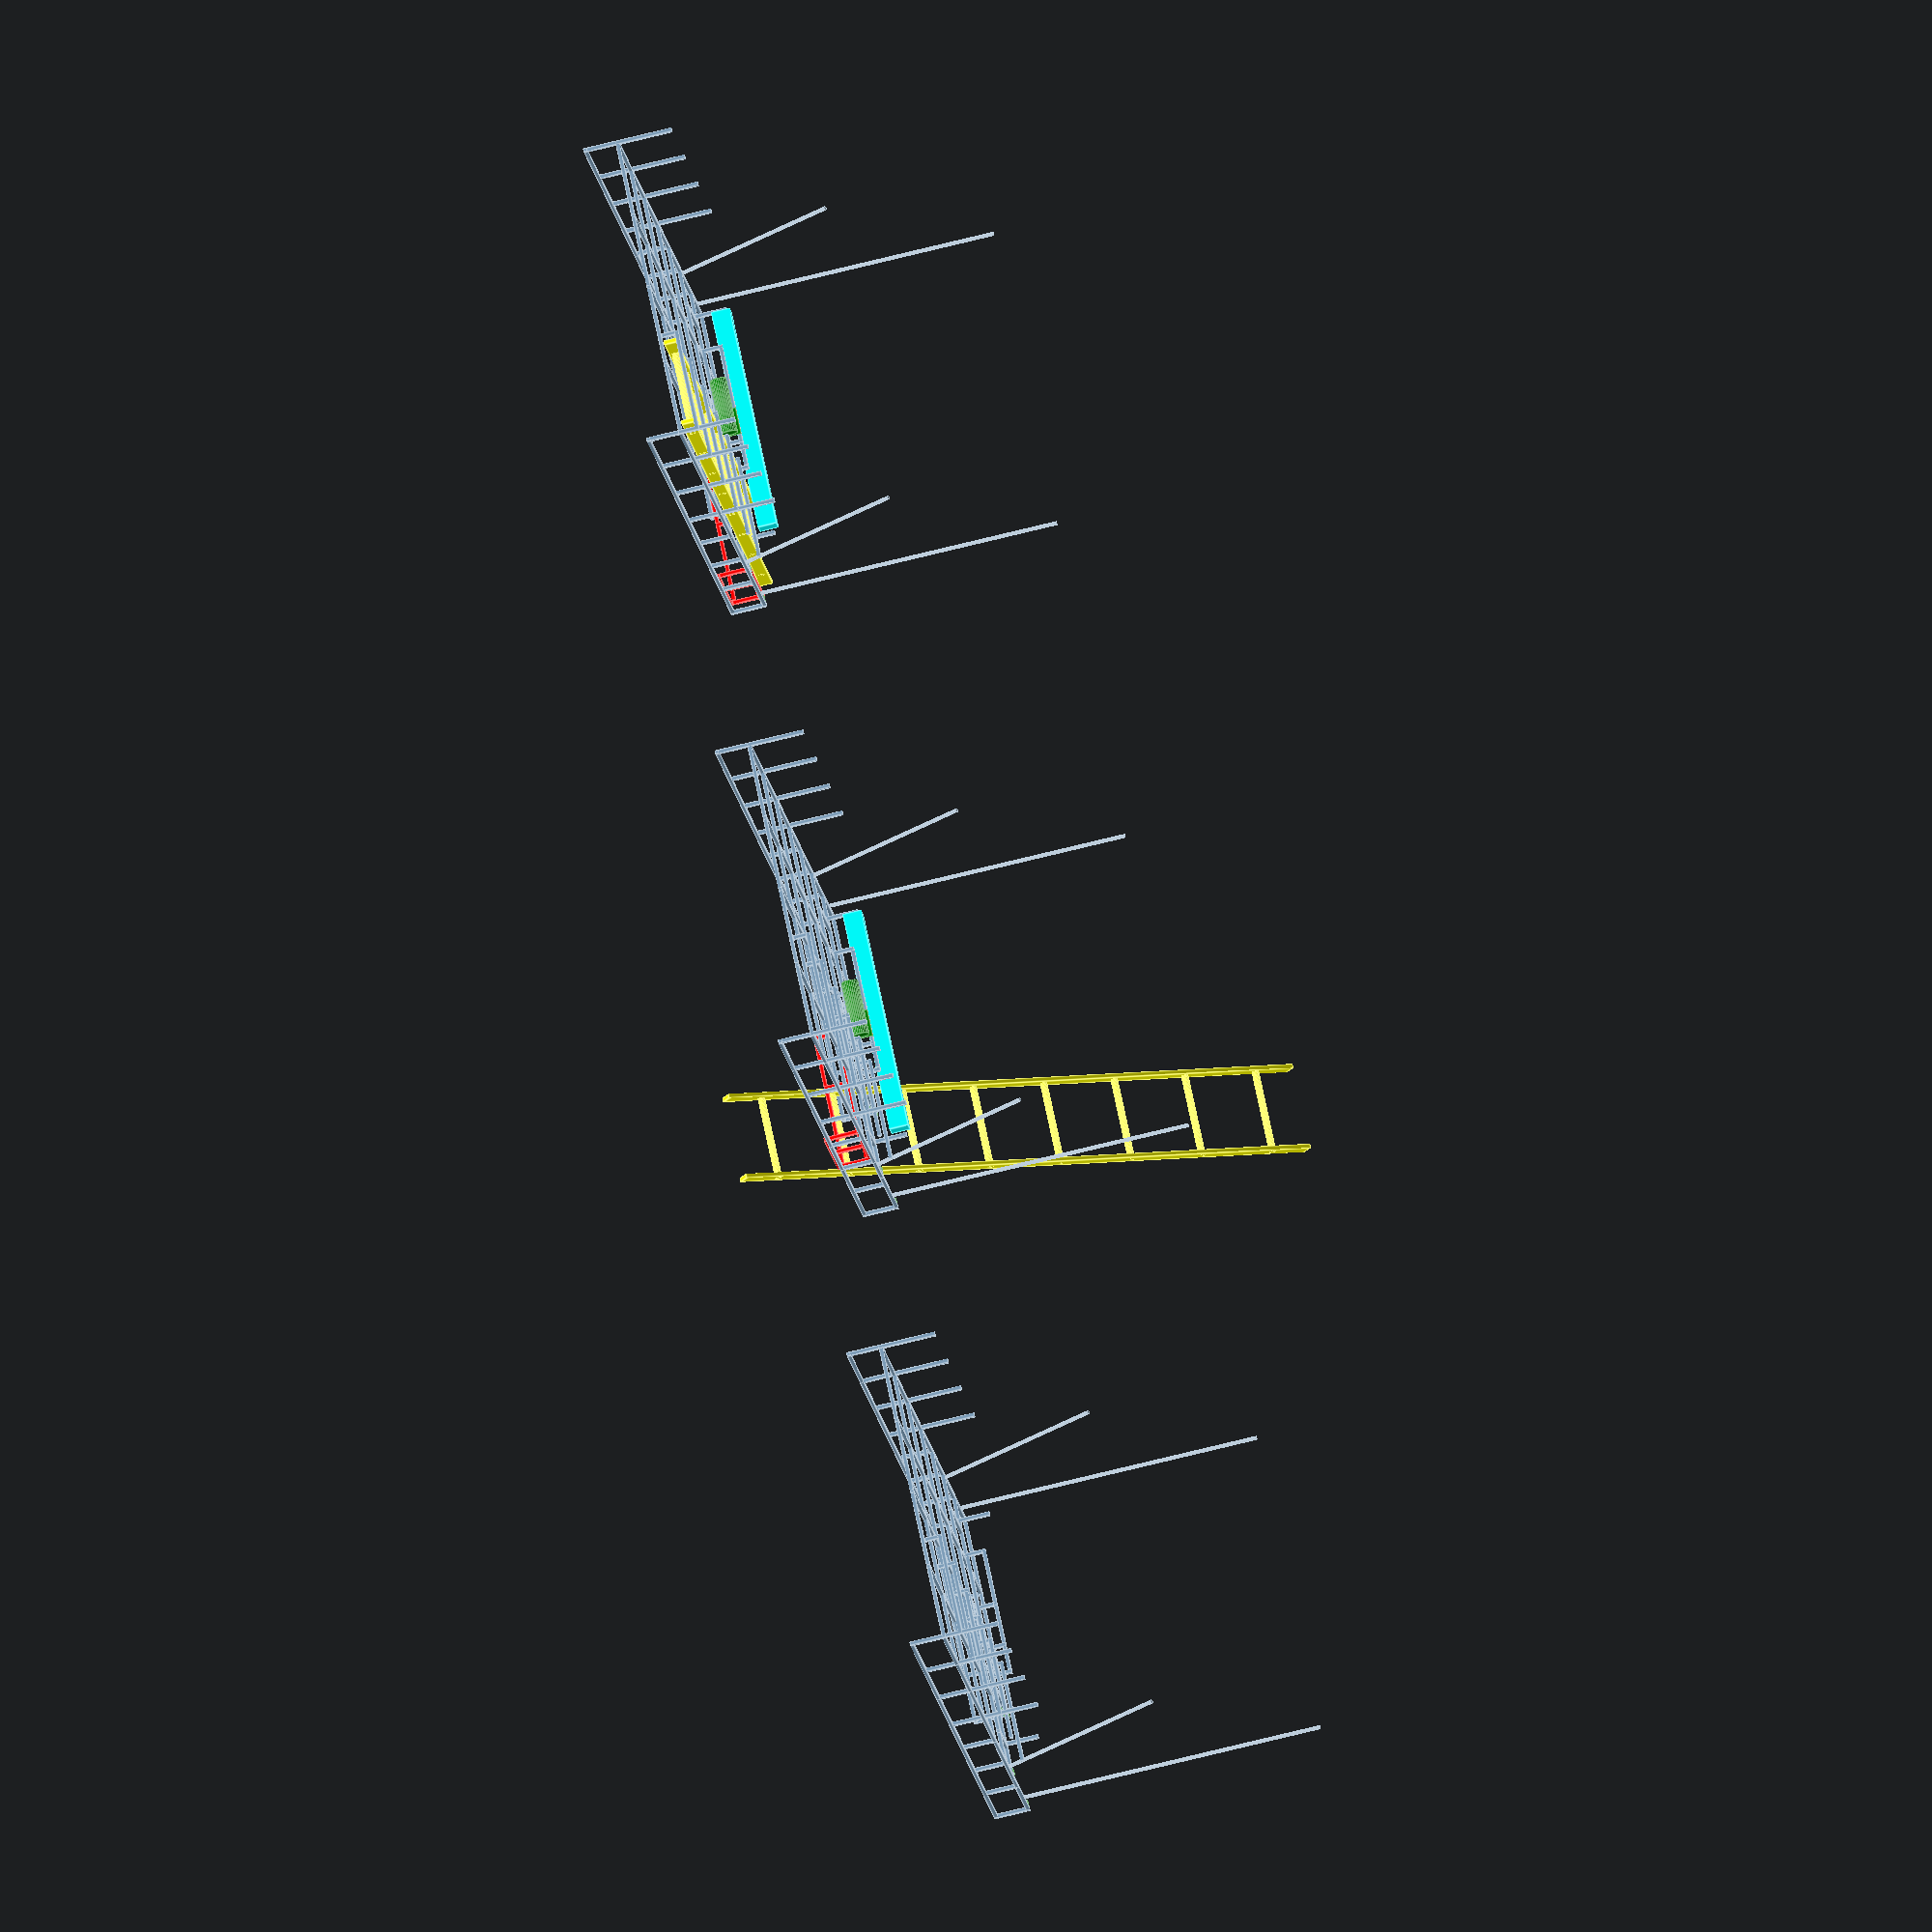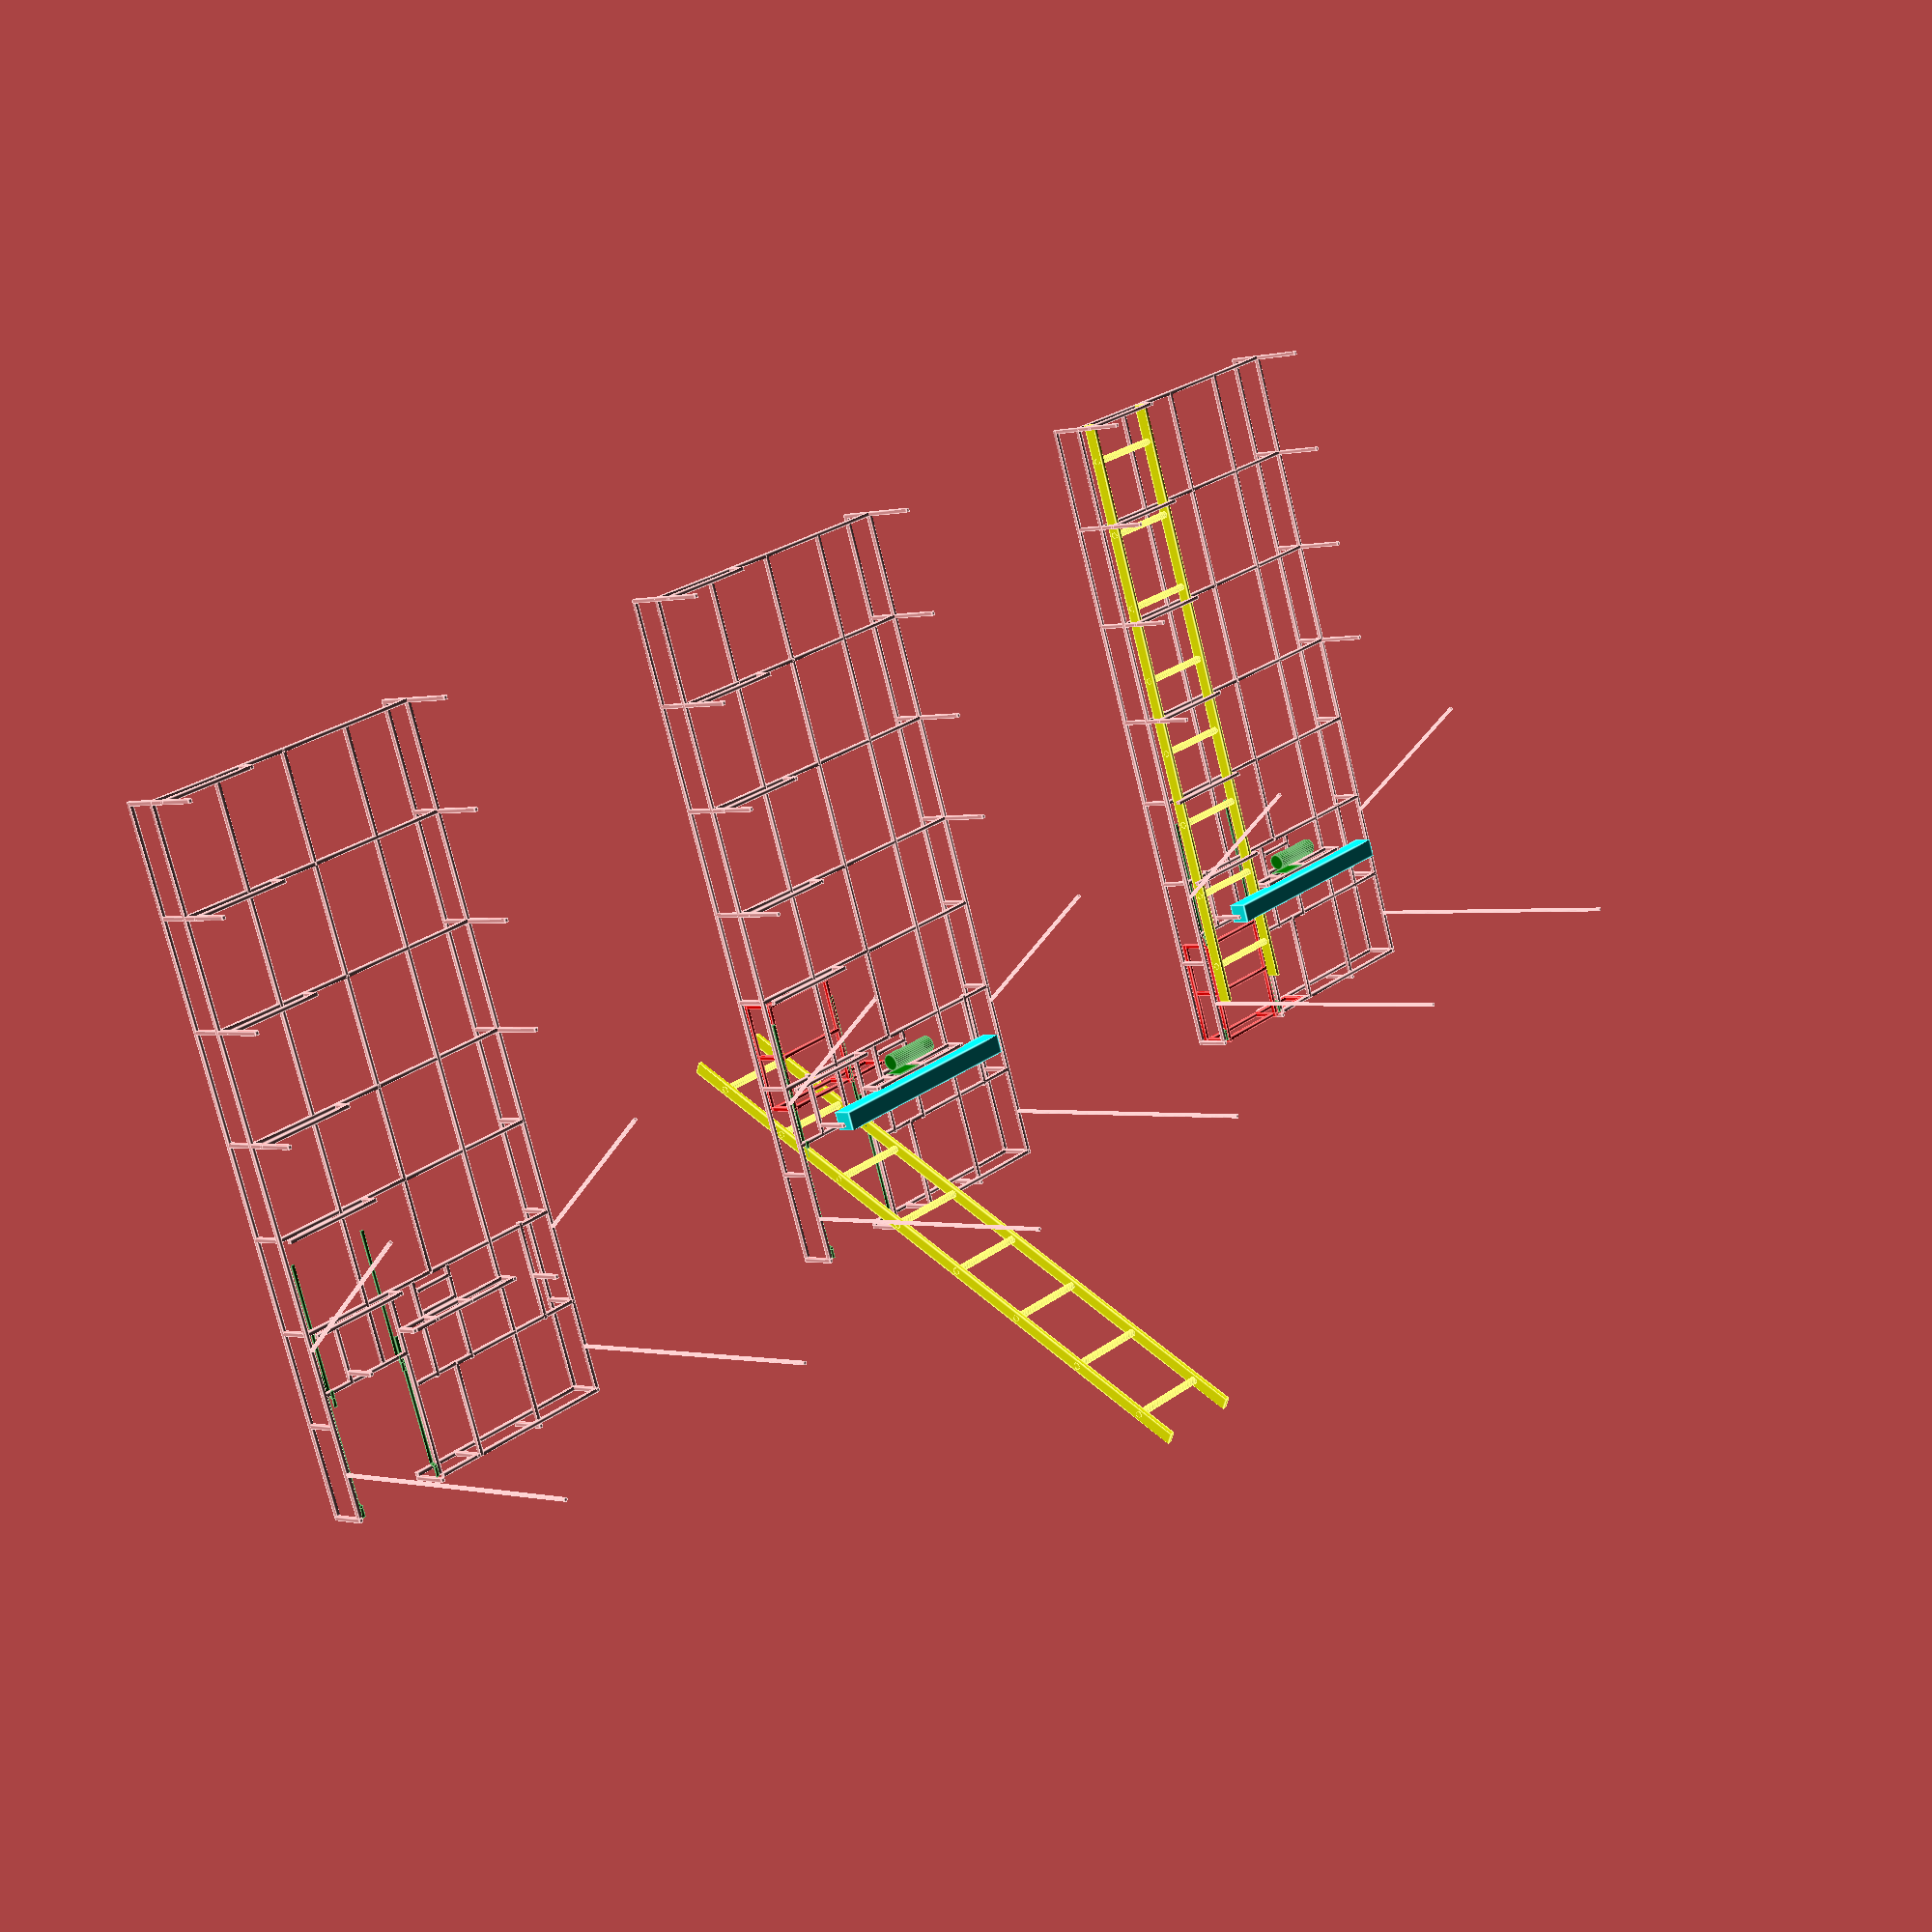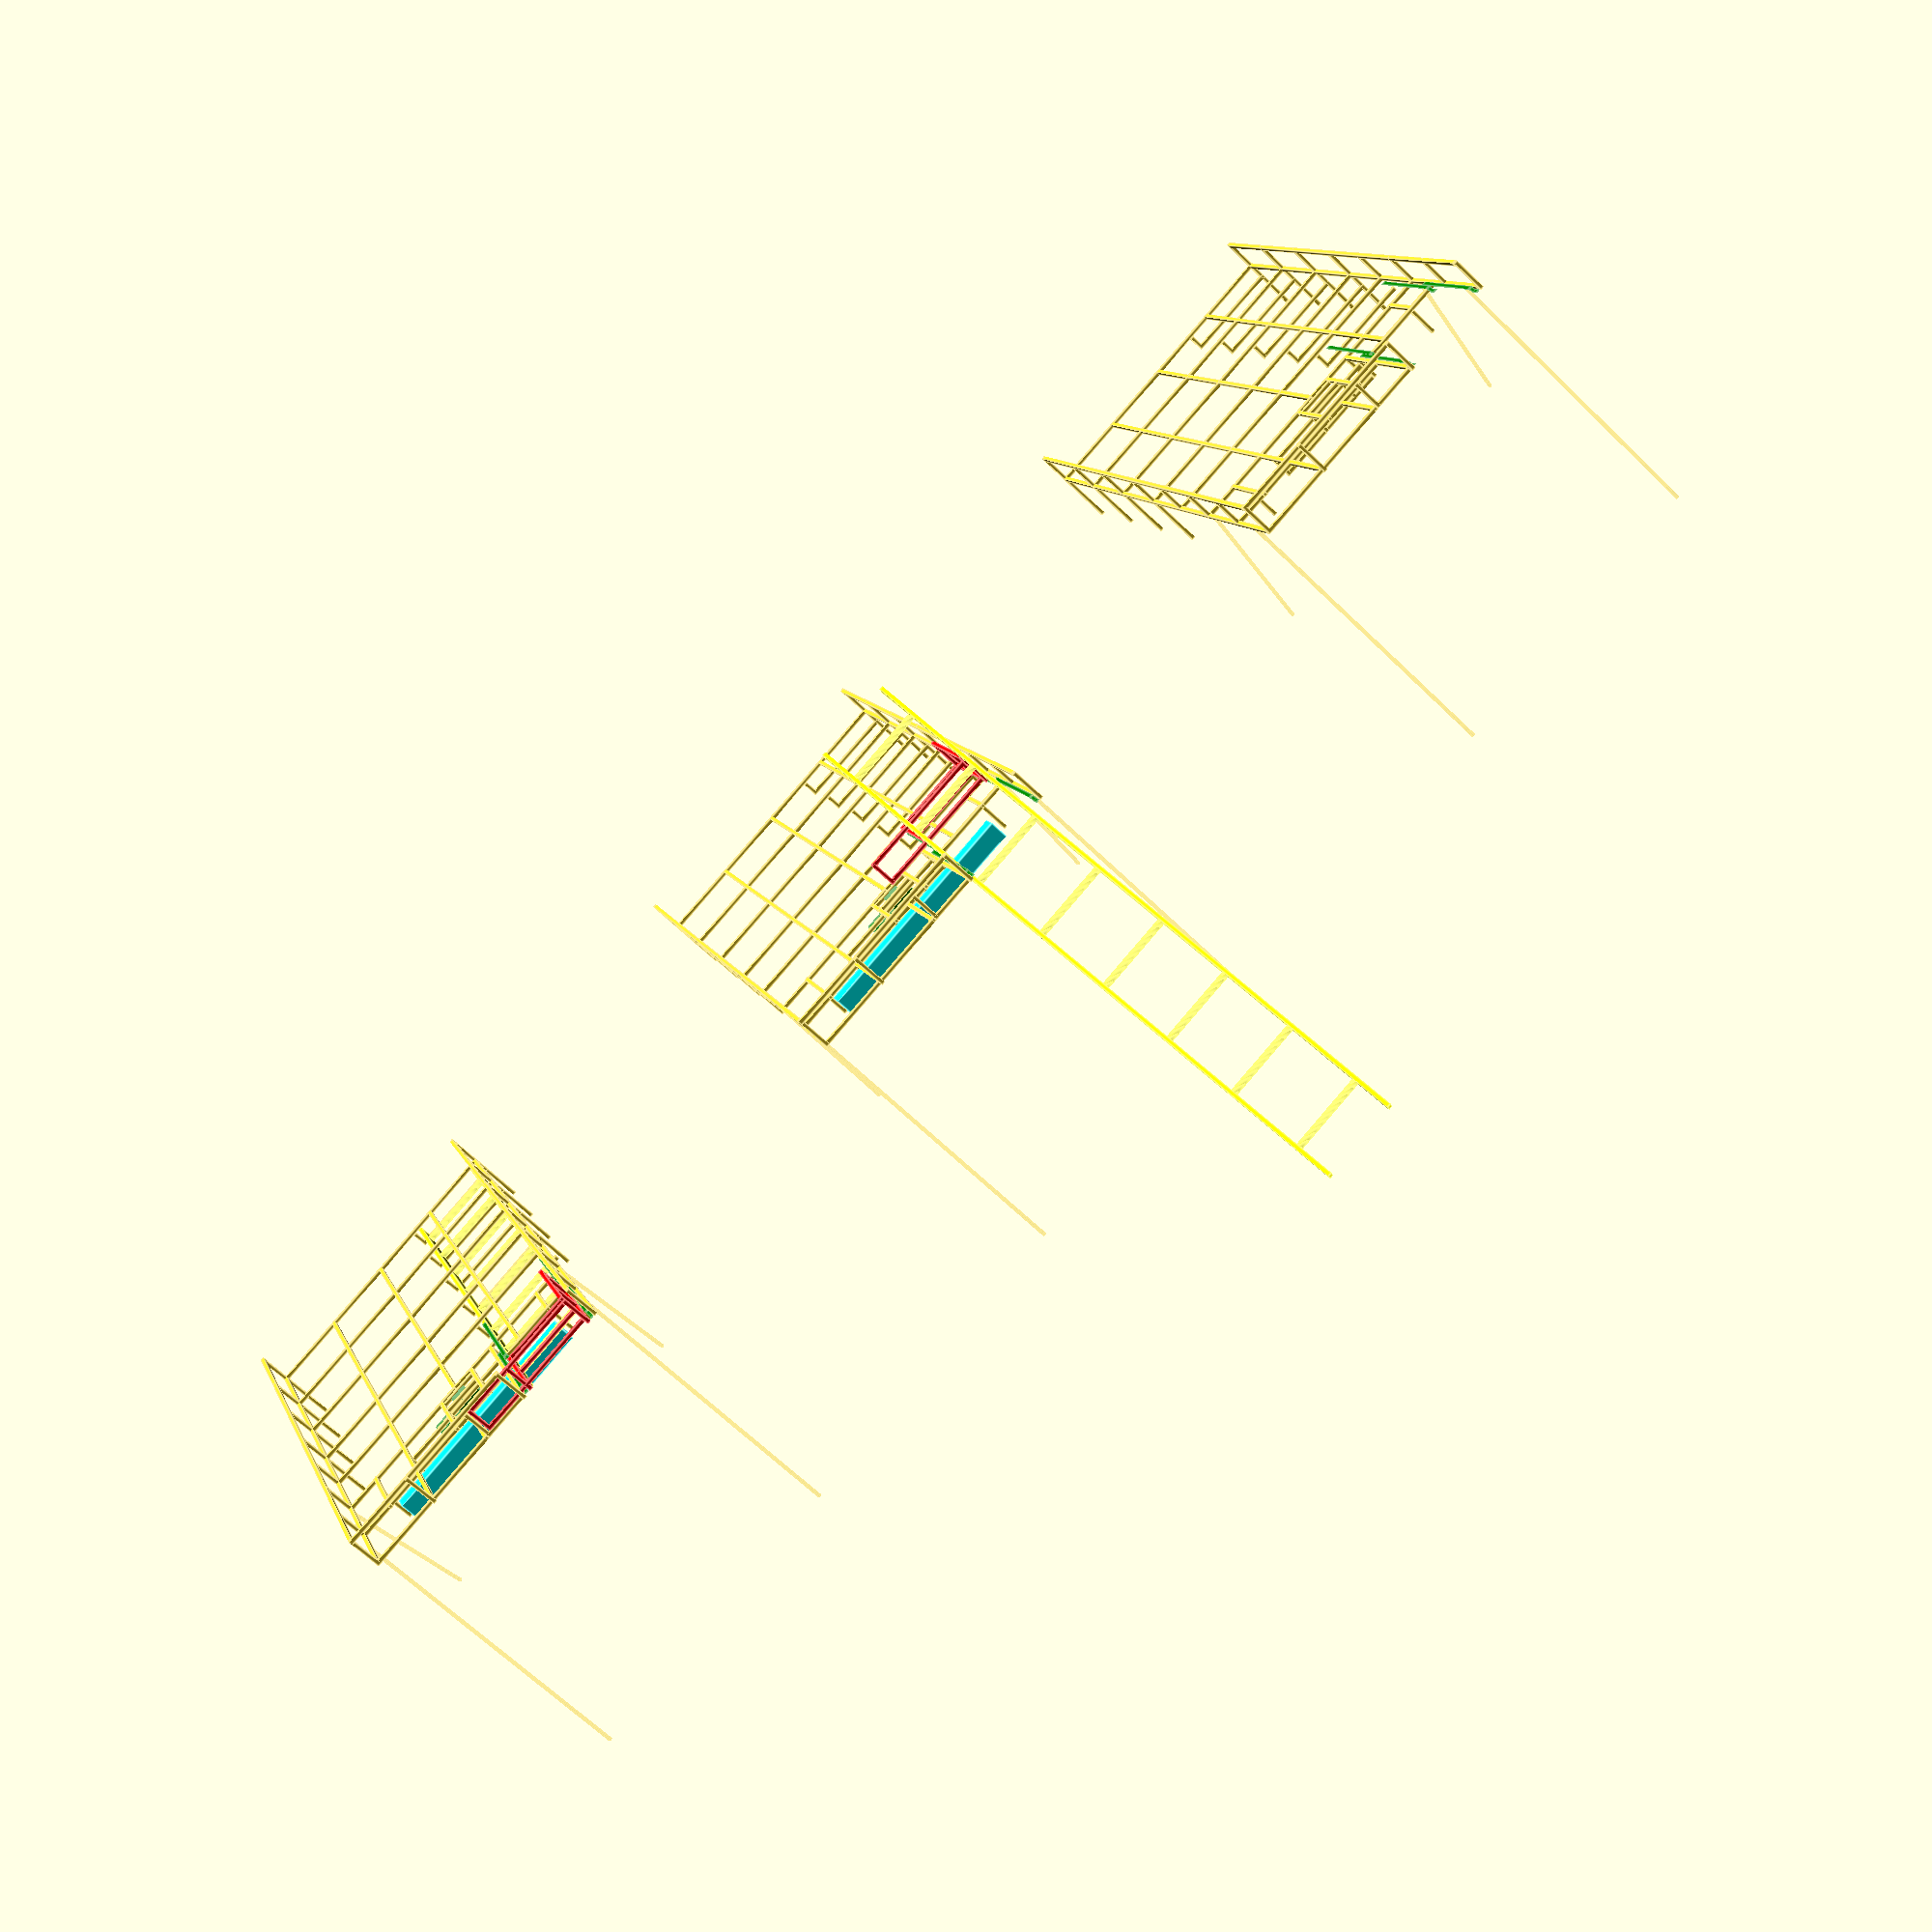
<openscad>
/* Dimensions in millimetres */

/* Add to design:
   ramps for cover
   upper guide for cover
   handle for cover
   sideways extension of cover to fit into main roofrack structure --- take this offboard as well as onboard
   mesh panels
   hole in mesh for downpipe
   mounting for junction box
   seat mountings
   solar shower mountings
   awning mountings
   windbreak pole sockets
   mountings for lamps over front doors
   mountings for driving lamps
   mounting for number plate
   winch mounting plate
   hatch in mesh for winch access
   pulleys for winch
   bracket for ladder lamp
   general-purpose plates with bolt holes at the corners, also serving to brace it for galvanizing
   galvanizing braces
 */

/* roofrack dimensions */

shim = 3;

box = 19;
outer_width = 1470;
inner_half_width = outer_width/2 - box;

bumper = 3000;
length = 3200; 

sections = 7;

section_length = length/sections;

roof_front = 1500;
standing_sections = 3;
standing_section_length = roof_front / standing_sections;

floating_sections = sections - standing_sections;
floating_length = length - roof_front;
floating_section_length = floating_length / floating_sections;

rack_height = 170;              /* from top to bottom of roofrack inclusive */

leg_height_total = 420;         /* from gutter to top of roofrack */

cantilever_strut_position = length/4;

pole_height = 1400;
pole_radius = box/2;

bracing_height = 900;
bracing_radius = box/2;
bracing_angle=35;

/* ladder dimensions */

ladder_height = 3000;
ladder_width = 410;             /* from a web advert */
ladder_rail_depth = 60;
ladder_rail_width = 20;
ladder_rung_diameter = 35;
ladder_rung_radius = ladder_rung_diameter/2;

ladder_rungs = 9;
ladder_rung_spacing = ladder_height / (ladder_rungs - 1);

ladder_cutout_width = ladder_width + box*4;
ladder_cutout_length = section_length*5/4;

ladder_cutout_cover_side_gap = 25;
ladder_cutout_cover_end_gap = 50;

ladder_cutout_cover_width = ladder_cutout_width-box*3 - ladder_cutout_cover_side_gap*2;
ladder_cutout_cover_front_width = inner_half_width-box*5;
ladder_cutout_cover_length = ladder_cutout_length - ladder_cutout_cover_end_gap;

/* accessories */

light_bar_width = 1050;
light_bar_depth = 90;

winch_length = 260;
winch_depth = 100;
winch_height = 100;

winch_plate_depth = 100;
winch_plate_length = 130;
winch_plate_thickness = 3;
winch_plate_hole_offset = 50;

winch_hatch_width = 200;

winch_cylinder_diameter = 80;
winch_cylinder_offset = 20;

fairlead_roller_centre_height = 10; /* TODO: measure this */
fairlead_roller_length = 80;
fairlead_roller_diameter = 15;
fairlead_roller_centre_spacing = 30;

/* positions calculated relative to ladder cutout */
light_bar_position = length-ladder_cutout_length;
front_of_winch_position = light_bar_position - light_bar_depth - box;
back_of_winch_position = front_of_winch_position - winch_depth;

/* parts */

module longitudinal(beamlen) {
     cube([beamlen, box, box]);
}

 module transverse(beamlen) {
     cube([box, beamlen, box]);
}

module upright(beamlen) {
     cube([box, box, beamlen]);
}

module flat(flatlen) {
     cube([flatlen, box, shim]);
}

module ladder_carrier() {
     translate([0, inner_half_width-ladder_cutout_width, -(ladder_rail_depth+box)]) {
          upright(ladder_rail_depth+box);
          transverse(ladder_cutout_width);
     }
}

module standing() {
     for (flip=[1,-1]) {
          scale([1, flip, 1]) {
               translate([0, -inner_half_width, 0]) {
                    transverse(inner_half_width);
                    translate([0, 0, rack_height-leg_height_total]) upright(leg_height_total);
               }
          }
     }
     ladder_carrier();
}

module floating(gapped) {
     /* the halves of this are not indentical, so we can't just flip
      * half of it like the standing ones. */
     translate([0, -inner_half_width, 0]) {
          transverse(inner_half_width);
          upright(rack_height);
     }
     translate([0, inner_half_width-box, 0]) {
          upright(rack_height);
     }
     transverse(inner_half_width - (gapped ? ladder_cutout_width : 0));
     if (!gapped) {
          ladder_carrier();
     }
}

module pole() {
     cylinder(pole_height, pole_radius, pole_radius);
}

module bracing() {
     cylinder(bracing_height, bracing_radius, bracing_radius);
}

module ladder_rail () {
     cube([ladder_height, ladder_rail_width, ladder_rail_depth]);
}

module ladder_rung() {
     translate([0, 0, ladder_rail_depth/2]) rotate([-90, 0, 0]) cylinder(ladder_width, ladder_rung_radius, ladder_rung_radius);
}

module light_bar() {
     translate([-light_bar_depth, -light_bar_width/2, 0]) cube([light_bar_depth, light_bar_width, light_bar_depth]);
}

/* assemblies */

module inner_cover_track() {
     translate([length-ladder_cutout_length, 0, 0]) {
          flat(box*4);
     }
     /* ramps */
     translate([length+box*2-ladder_cutout_length, 0, 0]) {
          rotate([0, 225, 0]) flat(box*1.4);
     }
     translate([length-ladder_cutout_length*2, 0, 0]) {
          translate([0, 0, box]) flat(ladder_cutout_length+box);
     }
}

module outer_cover_track() {
     flat(ladder_cutout_length+box);
     translate([ladder_cutout_length+box*2, 0, -box]) rotate([0, 225, 0]) flat(box*1.4);
     translate([ladder_cutout_length+box+4, 0, -box]) flat(box*3);
}

module winch() {
     translate([0, -winch_plate_hole_offset, -winch_plate_depth]) {
          translate([-winch_plate_thickness, 0, 0]) cube([winch_plate_thickness, winch_plate_length, winch_plate_depth]);
          translate([-(winch_cylinder_offset + winch_cylinder_diameter/2),
                     -(winch_length - winch_plate_length),
                     winch_plate_depth/2
                         ]) {
               rotate([-90, 0, 0])
                    cylinder(winch_length, winch_cylinder_diameter/2, winch_cylinder_diameter/2);
          }
     }
     translate([-(winch_cylinder_diameter/2 + winch_cylinder_offset), fairlead_roller_length/2, fairlead_roller_centre_height]) {
          translate([fairlead_roller_centre_spacing/2, 0, 0])
               rotate([90, 0, 0])
               cylinder(fairlead_roller_length, fairlead_roller_diameter/2, fairlead_roller_diameter/2);
          translate([-fairlead_roller_centre_spacing/2, 0, 0])
               rotate([90, 0, 0])
               cylinder(fairlead_roller_length, fairlead_roller_diameter/2, fairlead_roller_diameter/2);
     }
}

module roofrack() {
     for (section=[0:1:standing_sections]) {
          translate([section*standing_section_length, 0, 0]) {
               standing();
          }
     }
     for (section=[1:1:floating_sections]) {
          translate([standing_sections*standing_section_length + section*floating_section_length, 0, 0]) {
               floating(section>floating_sections-2);
          }
     }

     /* central rail up to winch hatch */
     translate([0, -box/2, 0]) longitudinal(length+box*(sections-3)-section_length*2);
     /* central rails around winch hatch */
     translate([length-section_length*2+box*(sections-3), -winch_hatch_width/2, 0]) longitudinal(section_length-box);
     translate([length-section_length*2+box*(sections-3), winch_hatch_width/2, 0]) longitudinal(section_length-box);
     translate([back_of_winch_position-box, -winch_hatch_width/2, 0]) transverse(winch_hatch_width);
     translate([front_of_winch_position-box, -winch_hatch_width/2, 0]) transverse(winch_hatch_width);
     /* central rail forward of winch hatch */
     translate([length - section_length+box*2, -box/2, 0]) longitudinal(section_length-box);

     /* side rails */
     for (flip=[1,-1]) {
          scale([1, flip, 1]) {
               translate([0, -inner_half_width, 0]) {
                    longitudinal(length); /* lower rail */
                    translate([0, 0, rack_height-box]) longitudinal(length); /* upper rail */
               }
          }
     }

     /* area around ladder cutout */
     translate([0, -inner_half_width/2, 0]) longitudinal(length); /* offside intermediate rail */
     translate([0, inner_half_width/2, 0]) longitudinal(length-ladder_cutout_length); /* nearside intermediate rail */
     translate([length-floating_section_length*2, inner_half_width-ladder_cutout_width, 0]) longitudinal(floating_section_length*2);
     translate([length-ladder_cutout_length, inner_half_width-ladder_cutout_width, 0]) transverse(ladder_cutout_width);

     /* ladder cutout supports */
     color("green") {
          translate([length-(ladder_cutout_length+box*4), 0, box]) {
               translate([0, (inner_half_width-ladder_cutout_width) + box, 0]) outer_cover_track();
               translate([0, inner_half_width-(box*2), 0]) outer_cover_track();
          }

          translate([0, (inner_half_width-ladder_cutout_width) + box*2, 0]) inner_cover_track();
          translate([0, inner_half_width-box*3, 0]) inner_cover_track();
          
     }

     /* winch supports */
     translate([front_of_winch_position, -inner_half_width/2, 0]) {
          translate([0, 0, -winch_depth]) transverse(inner_half_width*3/2-ladder_cutout_width);
          translate([0, 0, -box]) transverse(inner_half_width*3/2-ladder_cutout_width);
          translate([0, 0, -winch_depth]) upright(winch_depth);
     }
     translate([front_of_winch_position, inner_half_width-ladder_cutout_width, -winch_depth]) upright(winch_depth);
     translate([front_of_winch_position, -winch_hatch_width/2, -winch_depth]) upright(winch_depth);
     translate([front_of_winch_position, winch_hatch_width/2, -winch_depth]) upright(winch_depth);

     /* light bar supports */
     translate([light_bar_position-light_bar_depth/2, 0, -(light_bar_depth+ladder_rail_depth)]) {
          translate([0, -(light_bar_width/2+box), 0]) upright(light_bar_depth+ladder_rail_depth);
          translate([0, light_bar_width/2+box, 0]) upright(light_bar_depth+ladder_rail_depth);
     }
     translate([length-(section_length*2-box*3), -(light_bar_width/2+box), 0]) longitudinal(section_length);
     translate([length-(section_length*2-box*3), (light_bar_width/2+box), 0]) longitudinal(section_length*2 - ladder_cutout_length - box*2);
     
     /* front */
     translate([length, -inner_half_width, rack_height-box]) transverse(outer_width-ladder_cutout_width-box);
     translate([length+box, -inner_half_width/2, 0]) upright(rack_height);
     translate([length, box/2, 0]) upright(rack_height-box);
     translate([length+box, inner_half_width-ladder_cutout_width, 0]) upright(rack_height);

     /* support poles */
     for (flip=[1, -1]) {
          scale([1, flip, 1]) {
               translate([bumper, -(inner_half_width-box/2), -pole_height]) pole();
               translate([bumper-ladder_cutout_length, -(inner_half_width-box/2), 0]) rotate([0, bracing_angle, 0]) translate([0, 0, -bracing_height]) bracing();
          }
     }
}

module ladder_cutout_cover() {
     longitudinal(ladder_cutout_cover_length-box);
     transverse(ladder_cutout_cover_width);
     translate([0, ladder_cutout_cover_width, 0]) {
          longitudinal(ladder_cutout_cover_length);
          upright(rack_height-box);
          translate([ladder_cutout_cover_length-box, 0, 0]) upright(rack_height-box);
          translate([(ladder_cutout_cover_length-box)/2, 0, 0]) upright(rack_height-box);
          translate([0, 0, rack_height-box]) longitudinal(ladder_cutout_cover_length);
     }
     translate([ladder_cutout_cover_length-box,
                ladder_cutout_cover_width - ladder_cutout_cover_front_width,
                box]) transverse(ladder_cutout_cover_front_width);
     translate([ladder_cutout_cover_length-box,
                ladder_cutout_cover_width - ladder_cutout_cover_front_width,
                rack_height-box*2])
          transverse(ladder_cutout_cover_front_width);
     translate([(ladder_cutout_cover_length-box)/2, 0, 0]) transverse(ladder_cutout_cover_width);
     translate([ladder_cutout_cover_length-box, 0, 0]) upright(rack_height-box);
     translate([ladder_cutout_cover_length-box,
                ladder_cutout_cover_width - ladder_cutout_cover_front_width,
                box]) upright(rack_height-box*2);
}

module ladder() {
     ladder_rail();
     translate([0, ladder_width-ladder_rail_width, 0]) ladder_rail();
     for (rung=[0:1:ladder_rungs-2]) {
               translate([ladder_rung_spacing * (rung+0.5), 0, 0])
                    ladder_rung();
          }

}

module pose(stowed) {
     roofrack();
     /* color("green") roofrack(); */
     /* accessories */
     color("cyan") translate([light_bar_position, 0, -(light_bar_depth+ladder_rail_depth+box)]) light_bar();
     ladder_cutout_side_offset = inner_half_width+box-ladder_cutout_width + ladder_cutout_cover_side_gap;
     color("green") translate([front_of_winch_position, 0, 0]) winch();
     if (stowed) {
          color("red") translate([length+box-ladder_cutout_cover_length, ladder_cutout_side_offset, 0]) ladder_cutout_cover();
          color("yellow") translate([0, inner_half_width-ladder_width-box*2-shim, -ladder_rail_depth-shim]) ladder();
     } else {
          color("red") translate([length+box-ladder_cutout_length*2.2, ladder_cutout_side_offset, box]) ladder_cutout_cover();
          color("yellow") translate([length+box+ladder_rail_depth-ladder_cutout_length, inner_half_width-ladder_width-box*2-shim, -ladder_rail_depth-shim]) rotate([0, 55, 0]) translate([-length*.25, 0, 0]) ladder();
     }
}

translate([0, -outer_width, 0]) pose(true);
translate([0, outer_width, 0]) pose(false);
translate([0, outer_width*3, 0]) roofrack();

</openscad>
<views>
elev=74.8 azim=239.6 roll=103.8 proj=o view=edges
elev=0.3 azim=109.7 roll=134.4 proj=p view=edges
elev=244.5 azim=248.6 roll=134.5 proj=p view=edges
</views>
